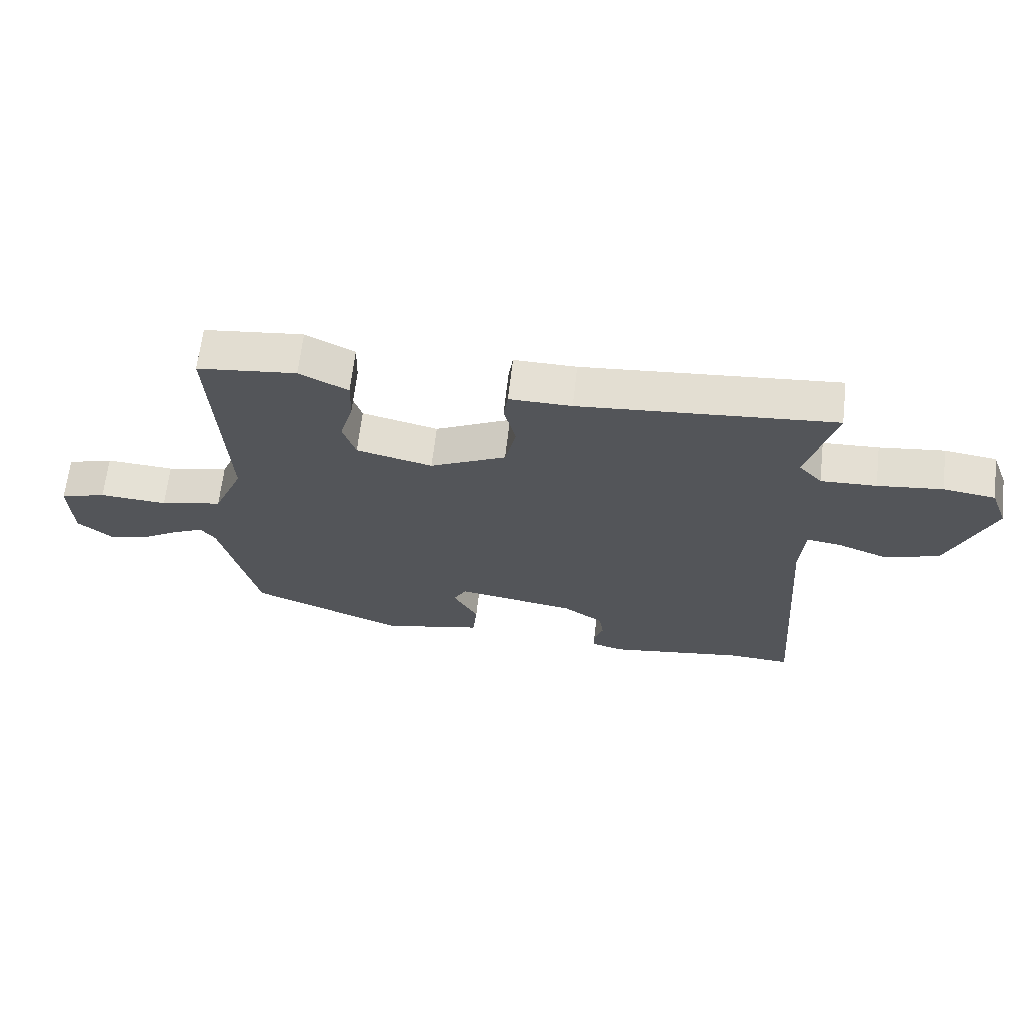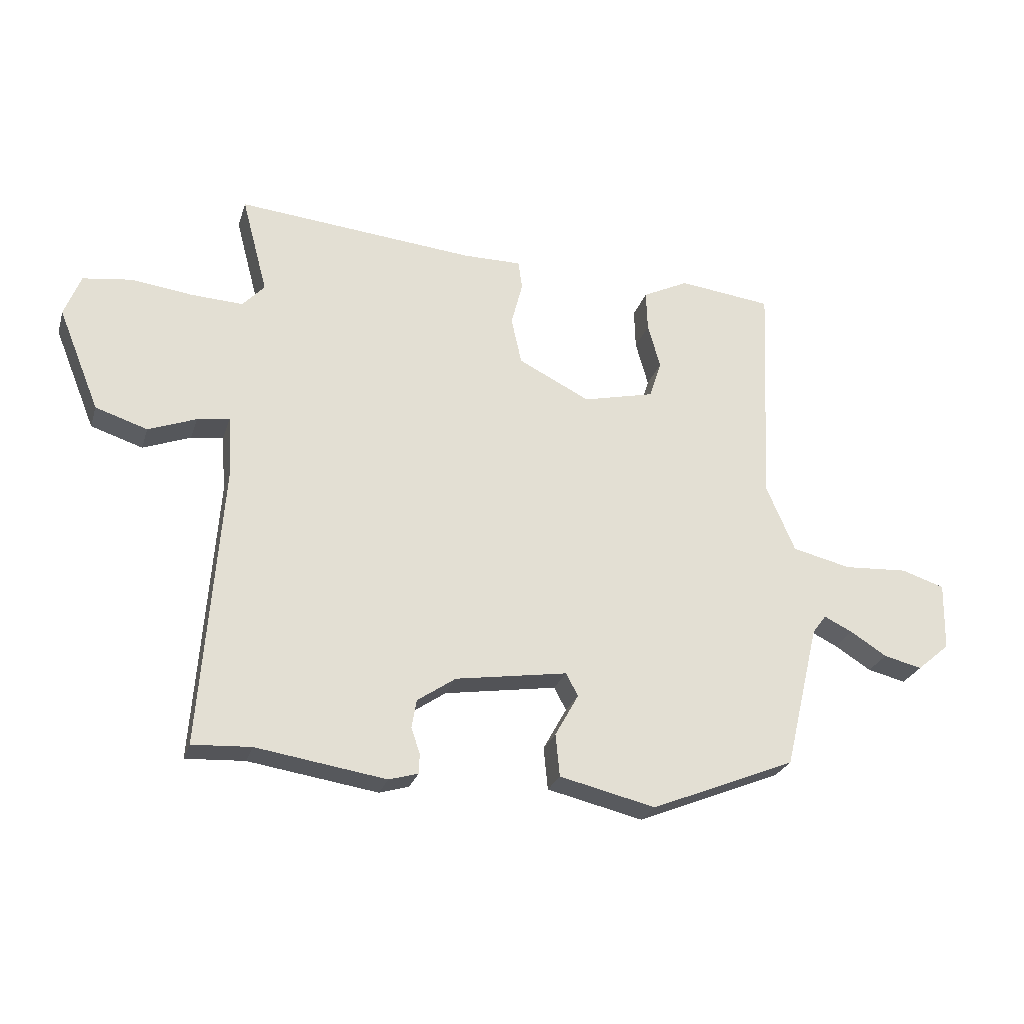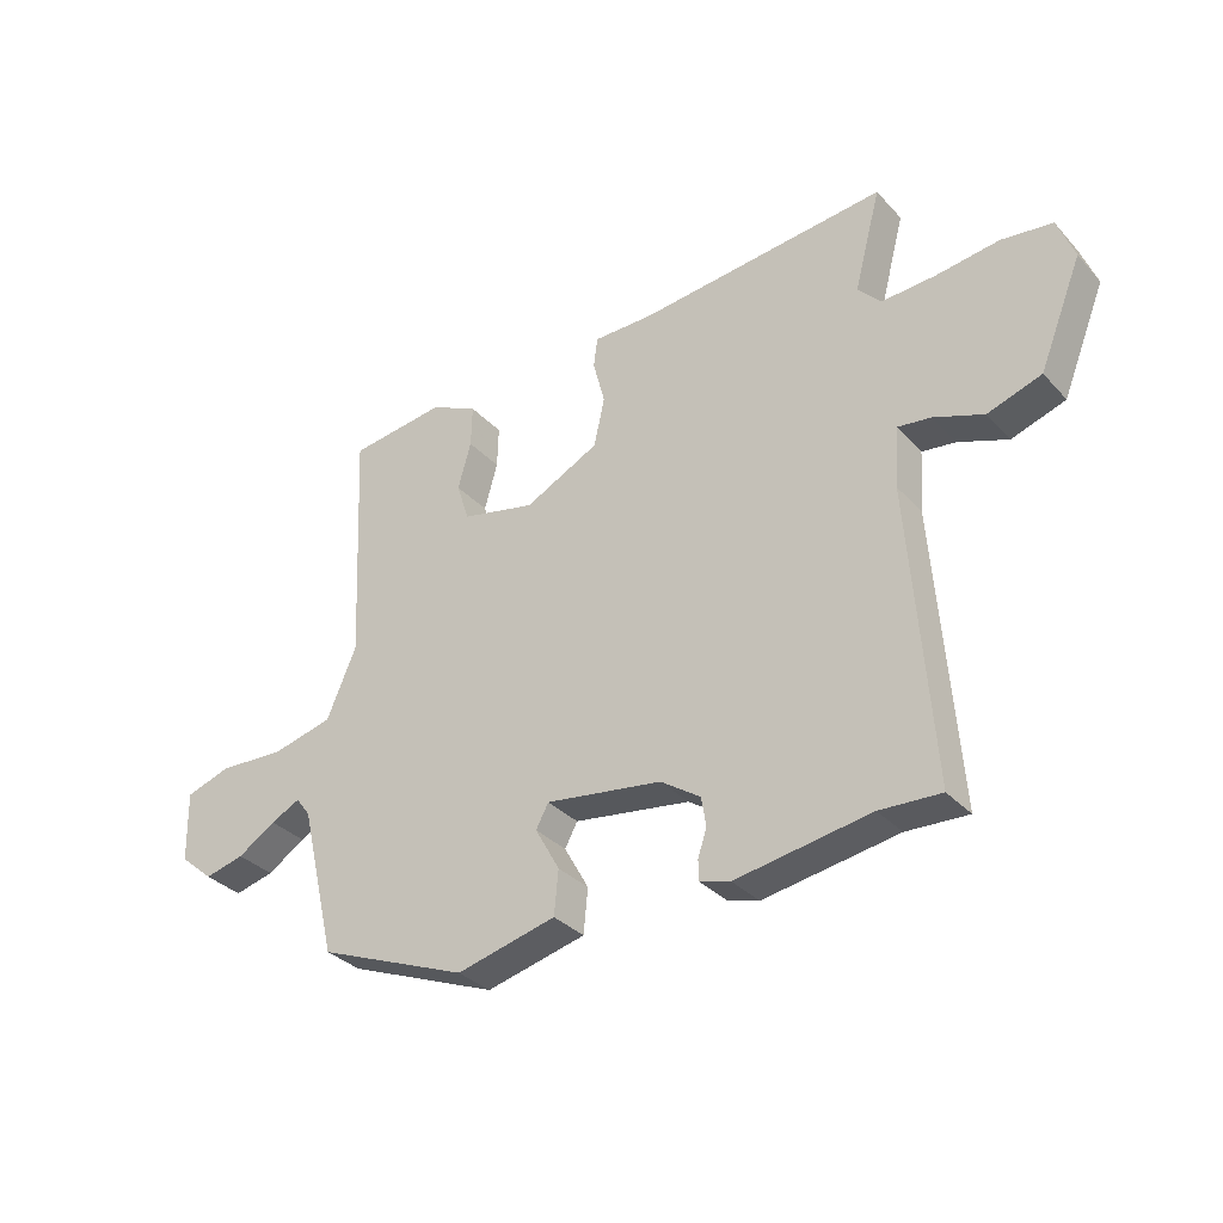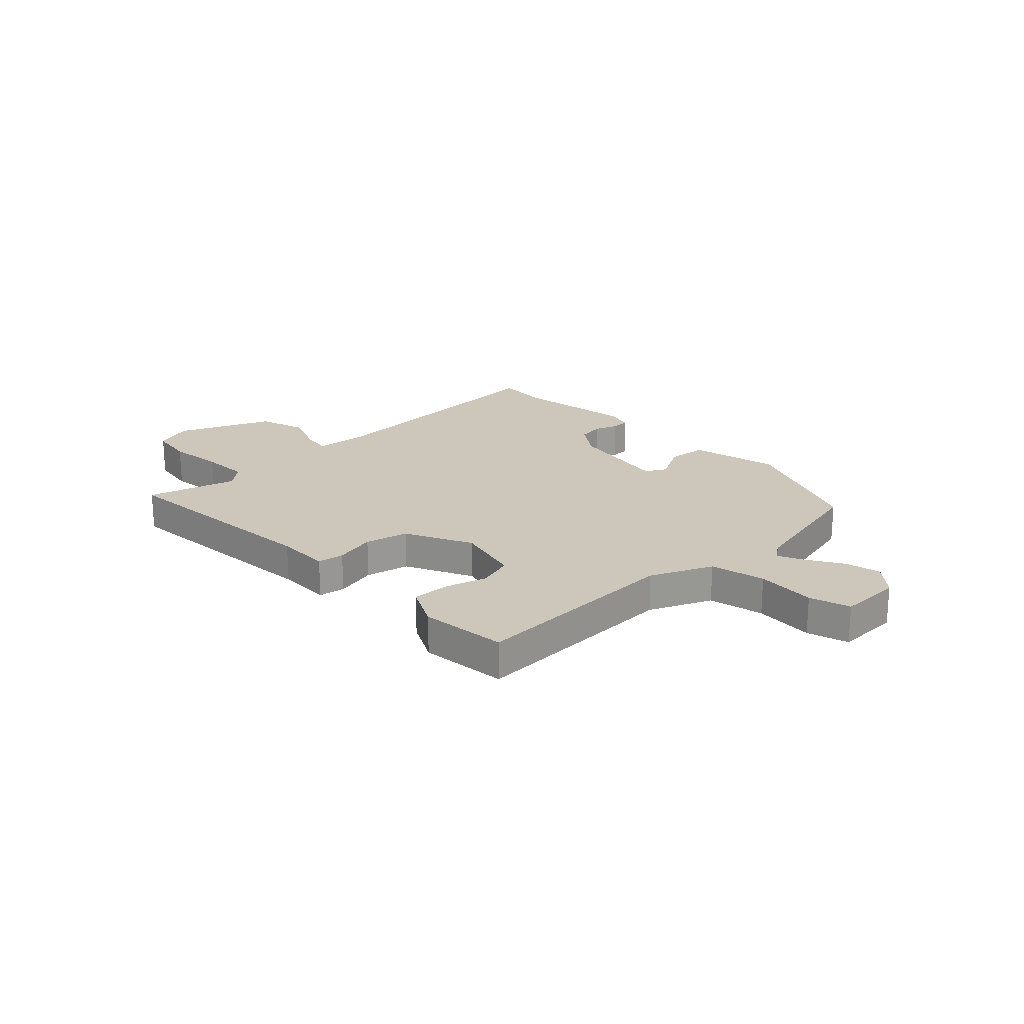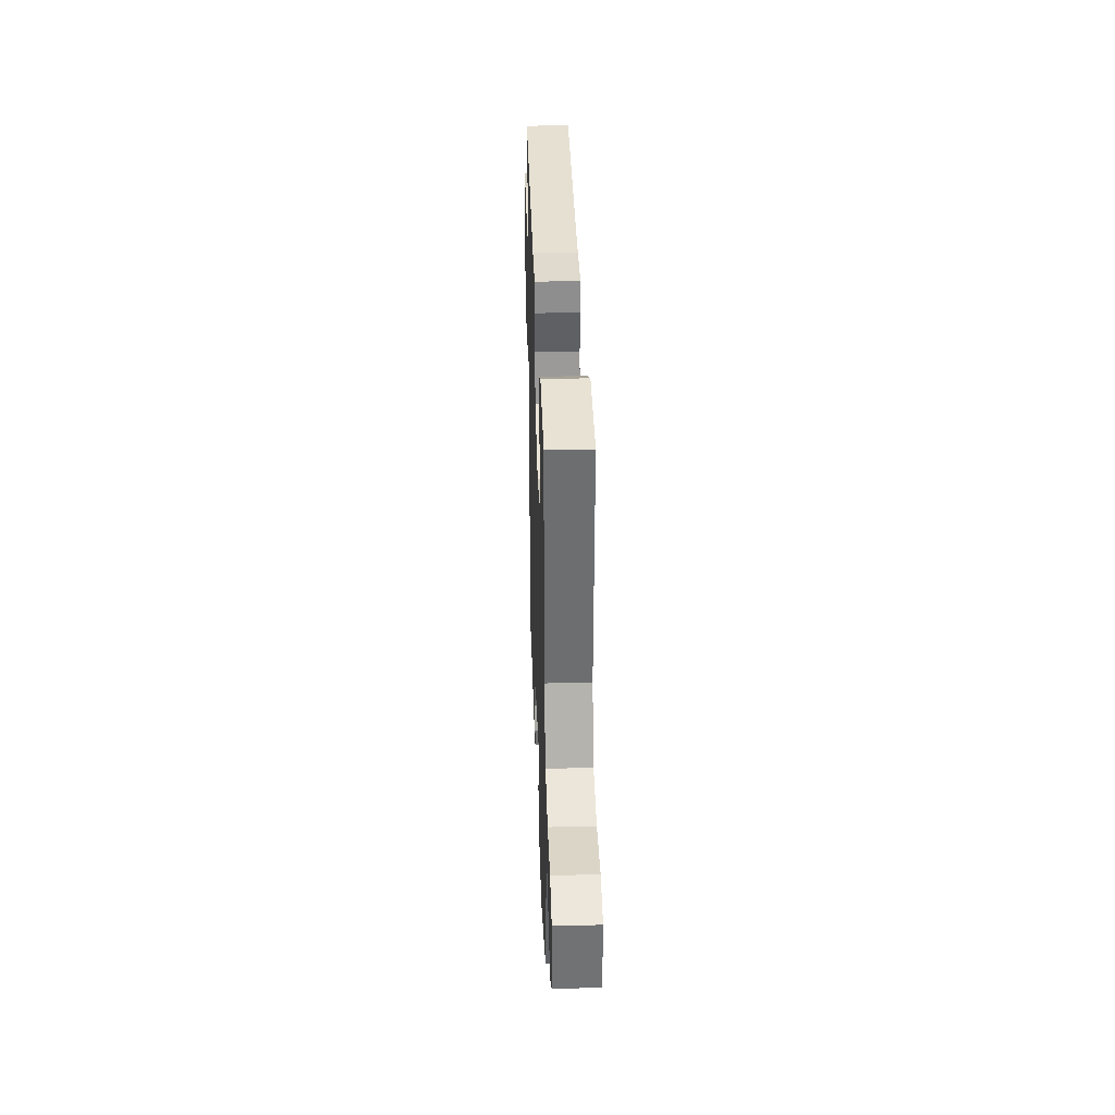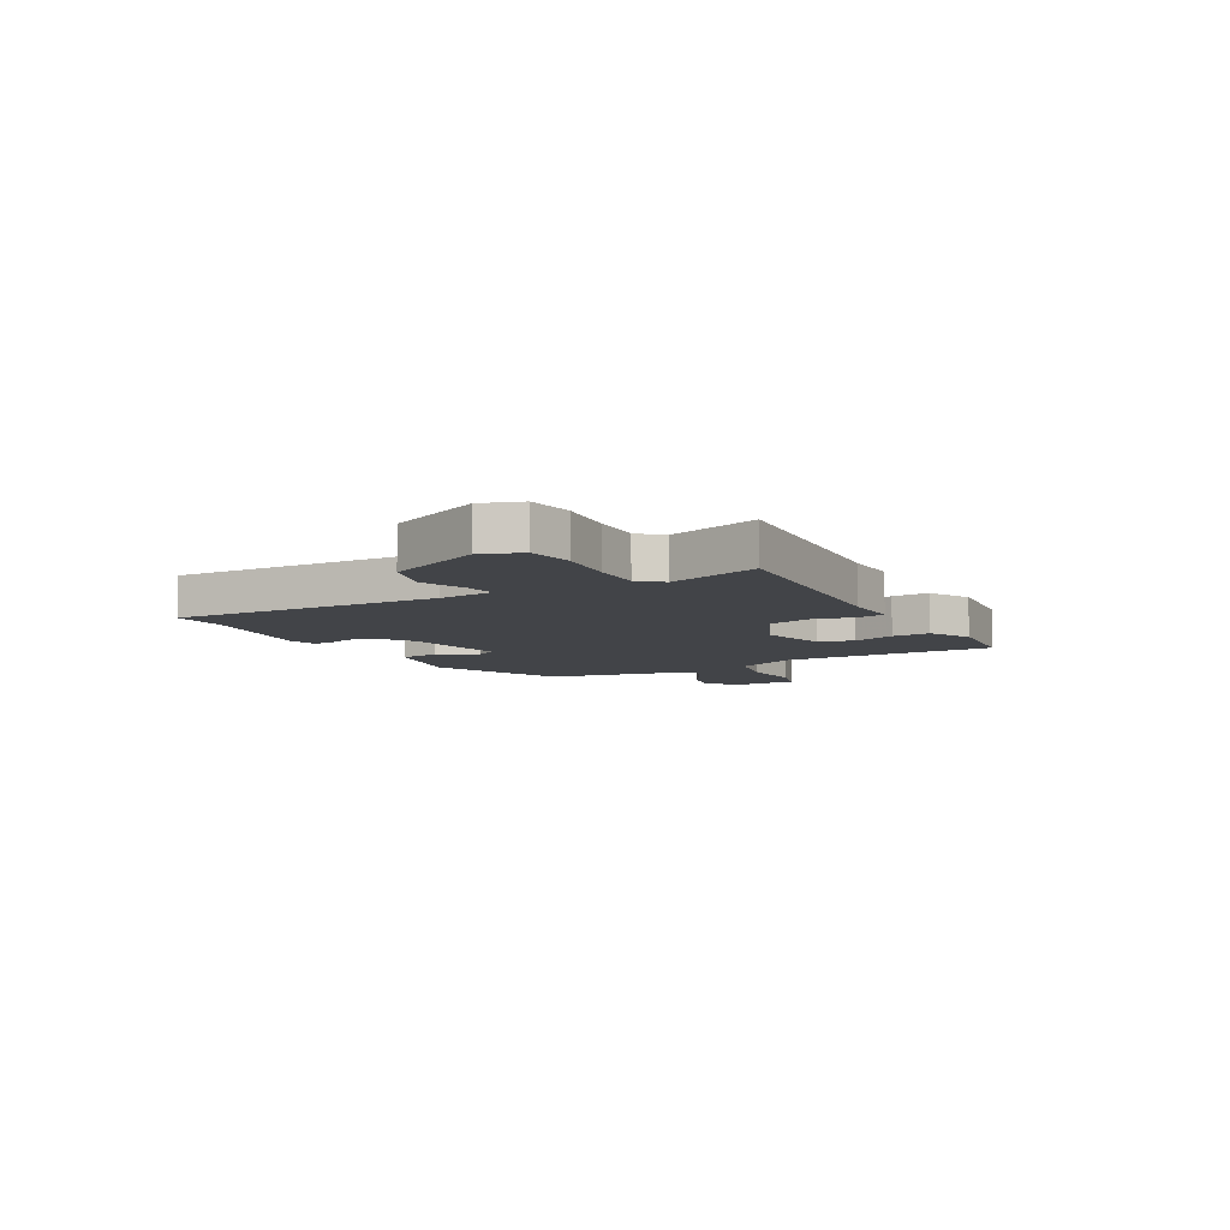
<metadata>
{"format":"obj","ext":"obj","renderer":"f3d","projection":"perspective","resolution":1024,"background":"white","views":[{"elev":65.6,"azim":-173.4,"up":"+Z"},{"elev":-26.1,"azim":-15.9,"up":"+Z"},{"elev":-33.5,"azim":-144.4,"up":"+Z"},{"elev":21.3,"azim":46.8,"up":"+Y"},{"elev":33.2,"azim":88.1,"up":"+Z"},{"elev":-8.0,"azim":-59.5,"up":"+Y"}]}
</metadata>
<code>
v -0.466 0.07 -0.498
v -0.568 0.07 -0.504
v -0.532 0.07 -0.008
v -0.539 0.07 0.094
v -0.595 0.07 0.086
v -0.678 0.07 0.054
v -0.768 0.07 0.083
v -0.84 0.07 0.26
v -0.812 0.07 0.334
v -0.727 0.07 0.346
v -0.621 0.07 0.333
v -0.53 0.07 0.329
v -0.492 0.07 0.371
v -0.537 0.07 0.541
v -0.12 0.07 0.504
v -0.018 0.07 0.505
v -0.011 0.07 0.455
v -0.031 0.07 0.377
v -0.013 0.07 0.295
v 0.112 0.07 0.233
v 0.237 0.07 0.263
v 0.258 0.07 0.329
v 0.236 0.07 0.408
v 0.234 0.07 0.479
v 0.314 0.07 0.519
v 0.477 0.07 0.5
v 0.458 0.07 0.098
v 0.508 0.07 -0.019
v 0.611 0.07 -0.043
v 0.723 0.07 -0.036
v 0.799 0.07 -0.06
v 0.796 0.07 -0.179
v 0.739 0.07 -0.228
v 0.672 0.07 -0.212
v 0.608 0.07 -0.172
v 0.558 0.07 -0.148
v 0.534 0.07 -0.18
v 0.473 0.07 -0.434
v 0.22 0.07 -0.538
v 0.053 0.07 -0.499
v 0.046 0.07 -0.425
v 0.087 0.07 -0.351
v 0.066 0.07 -0.312
v -0.129 0.07 -0.343
v -0.196 0.07 -0.389
v -0.204 0.07 -0.438
v -0.189 0.07 -0.483
v -0.19 0.07 -0.517
v -0.241 0.07 -0.532
v -0.466 0 -0.498
v -0.568 0 -0.504
v -0.532 0 -0.008
v -0.539 0 0.094
v -0.595 0 0.086
v -0.678 0 0.054
v -0.768 0 0.083
v -0.84 0 0.26
v -0.812 0 0.334
v -0.727 0 0.346
v -0.621 0 0.333
v -0.53 0 0.329
v -0.492 0 0.371
v -0.537 0 0.541
v -0.12 0 0.504
v -0.018 0 0.505
v -0.011 0 0.455
v -0.031 0 0.377
v -0.013 0 0.295
v 0.112 0 0.233
v 0.237 0 0.263
v 0.258 0 0.329
v 0.236 0 0.408
v 0.234 0 0.479
v 0.314 0 0.519
v 0.477 0 0.5
v 0.458 0 0.098
v 0.508 0 -0.019
v 0.611 0 -0.043
v 0.723 0 -0.036
v 0.799 0 -0.06
v 0.796 0 -0.179
v 0.739 0 -0.228
v 0.672 0 -0.212
v 0.608 0 -0.172
v 0.558 0 -0.148
v 0.534 0 -0.18
v 0.473 0 -0.434
v 0.22 0 -0.538
v 0.053 0 -0.499
v 0.046 0 -0.425
v 0.087 0 -0.351
v 0.066 0 -0.312
v -0.129 0 -0.343
v -0.196 0 -0.389
v -0.204 0 -0.438
v -0.189 0 -0.483
v -0.19 0 -0.517
v -0.241 0 -0.532
f 48 49 1
f 47 48 1
f 46 47 1
f 1 2 3
f 46 1 3
f 45 46 3
f 44 45 3 4
f 43 44 4
f 40 41 42
f 39 40 42
f 38 39 42
f 37 38 42
f 36 37 42 43
f 33 34 35
f 32 33 35
f 31 32 35
f 30 31 35
f 29 30 35
f 28 29 35 36
f 36 43 4
f 28 36 4
f 27 28 4
f 25 26 27
f 24 25 27
f 23 24 27
f 22 23 27
f 15 16 17 18
f 15 18 19
f 14 15 19
f 13 14 19
f 12 13 19 20
f 9 10 11
f 8 9 11
f 7 8 11
f 6 7 11
f 5 6 11
f 11 12 20
f 5 11 20
f 4 5 20
f 21 22 27
f 20 21 27
f 4 20 27
f 50 98 97
f 50 97 96
f 50 96 95
f 52 51 50
f 52 50 95
f 52 95 94
f 53 52 94 93
f 53 93 92
f 91 90 89
f 91 89 88
f 91 88 87
f 91 87 86
f 92 91 86 85
f 84 83 82
f 84 82 81
f 84 81 80
f 84 80 79
f 84 79 78
f 85 84 78 77
f 53 92 85
f 53 85 77
f 53 77 76
f 76 75 74
f 76 74 73
f 76 73 72
f 76 72 71
f 67 66 65 64
f 68 67 64
f 68 64 63
f 68 63 62
f 69 68 62 61
f 60 59 58
f 60 58 57
f 60 57 56
f 60 56 55
f 60 55 54
f 69 61 60
f 69 60 54
f 69 54 53
f 76 71 70
f 76 70 69
f 76 69 53
f 1 50 51 2
f 2 51 52 3
f 3 52 53 4
f 4 53 54 5
f 5 54 55 6
f 6 55 56 7
f 7 56 57 8
f 8 57 58 9
f 9 58 59 10
f 10 59 60 11
f 11 60 61 12
f 12 61 62 13
f 13 62 63 14
f 14 63 64 15
f 15 64 65 16
f 16 65 66 17
f 17 66 67 18
f 18 67 68 19
f 19 68 69 20
f 20 69 70 21
f 21 70 71 22
f 22 71 72 23
f 23 72 73 24
f 24 73 74 25
f 25 74 75 26
f 26 75 76 27
f 27 76 77 28
f 28 77 78 29
f 29 78 79 30
f 30 79 80 31
f 31 80 81 32
f 32 81 82 33
f 33 82 83 34
f 34 83 84 35
f 35 84 85 36
f 36 85 86 37
f 37 86 87 38
f 38 87 88 39
f 39 88 89 40
f 40 89 90 41
f 41 90 91 42
f 42 91 92 43
f 43 92 93 44
f 44 93 94 45
f 45 94 95 46
f 46 95 96 47
f 47 96 97 48
f 48 97 98 49
f 49 98 50 1

</code>
